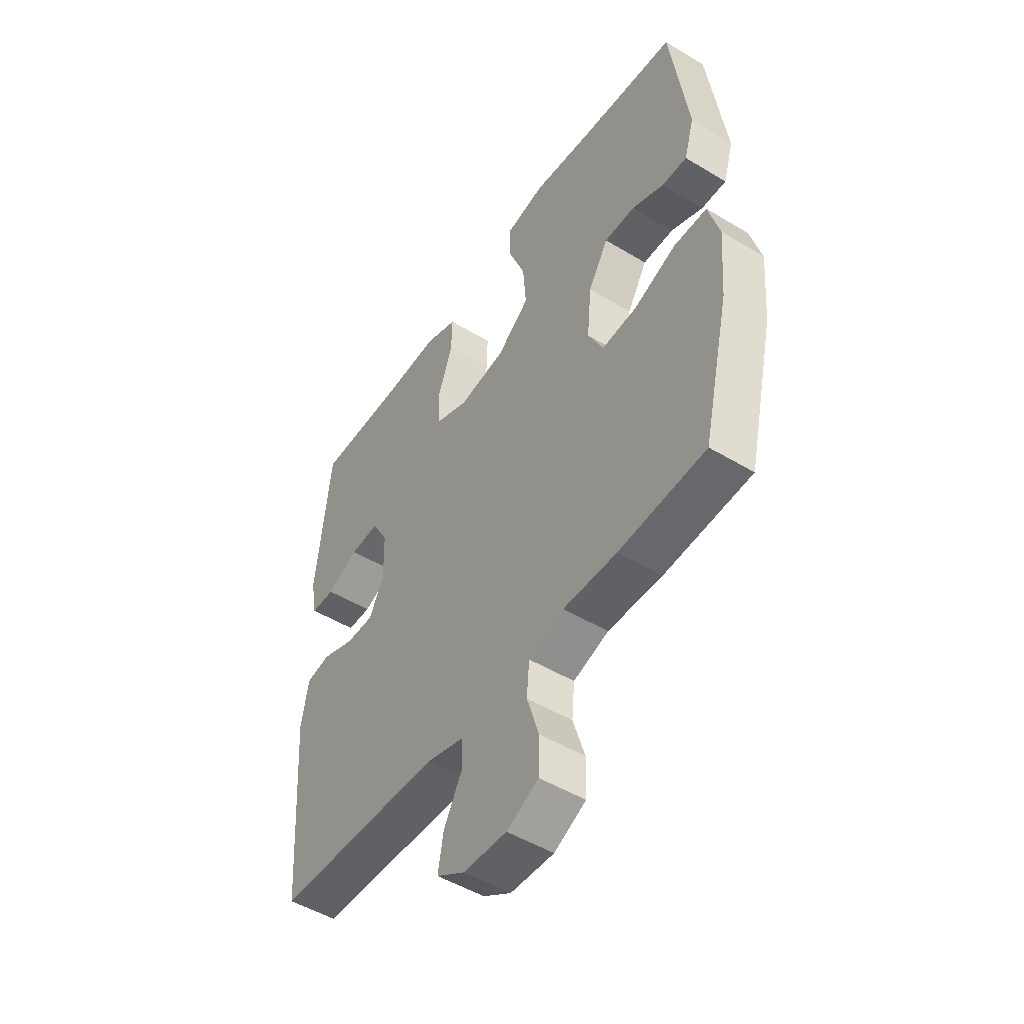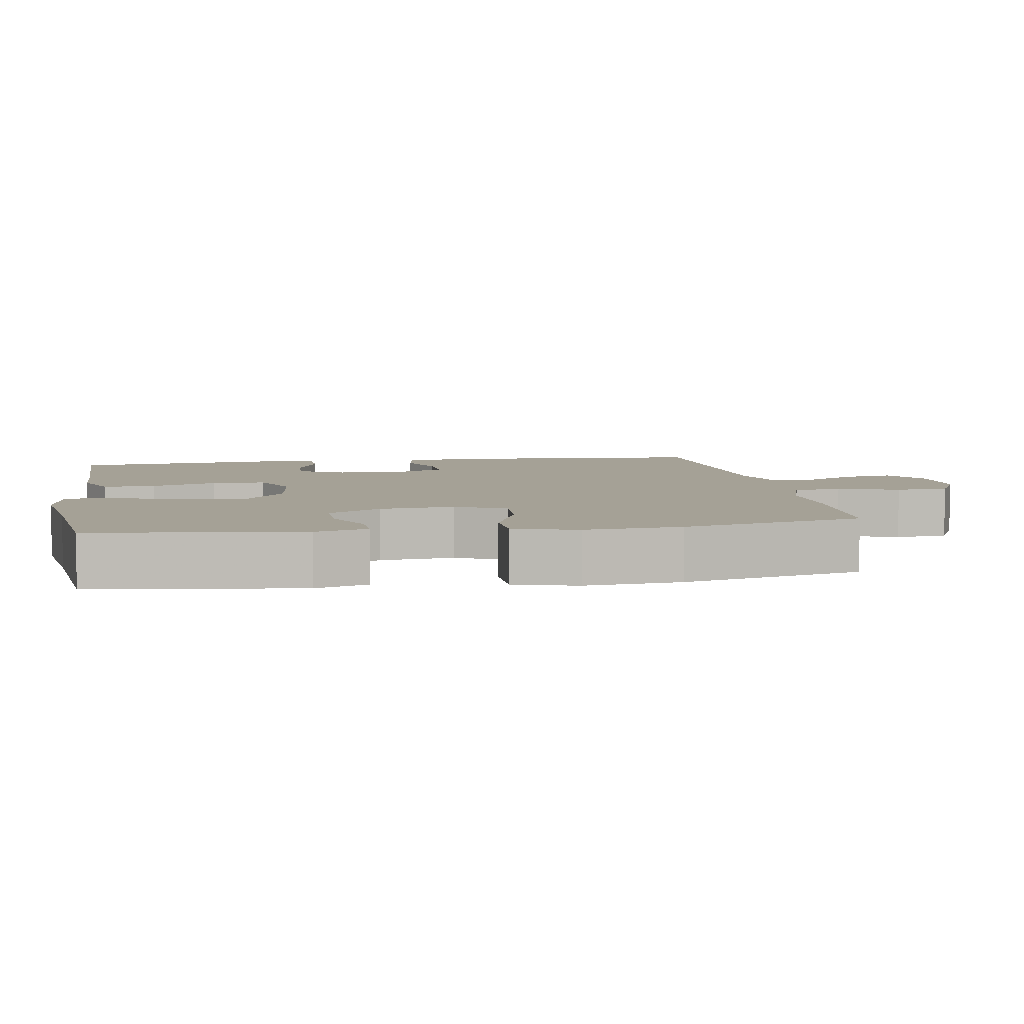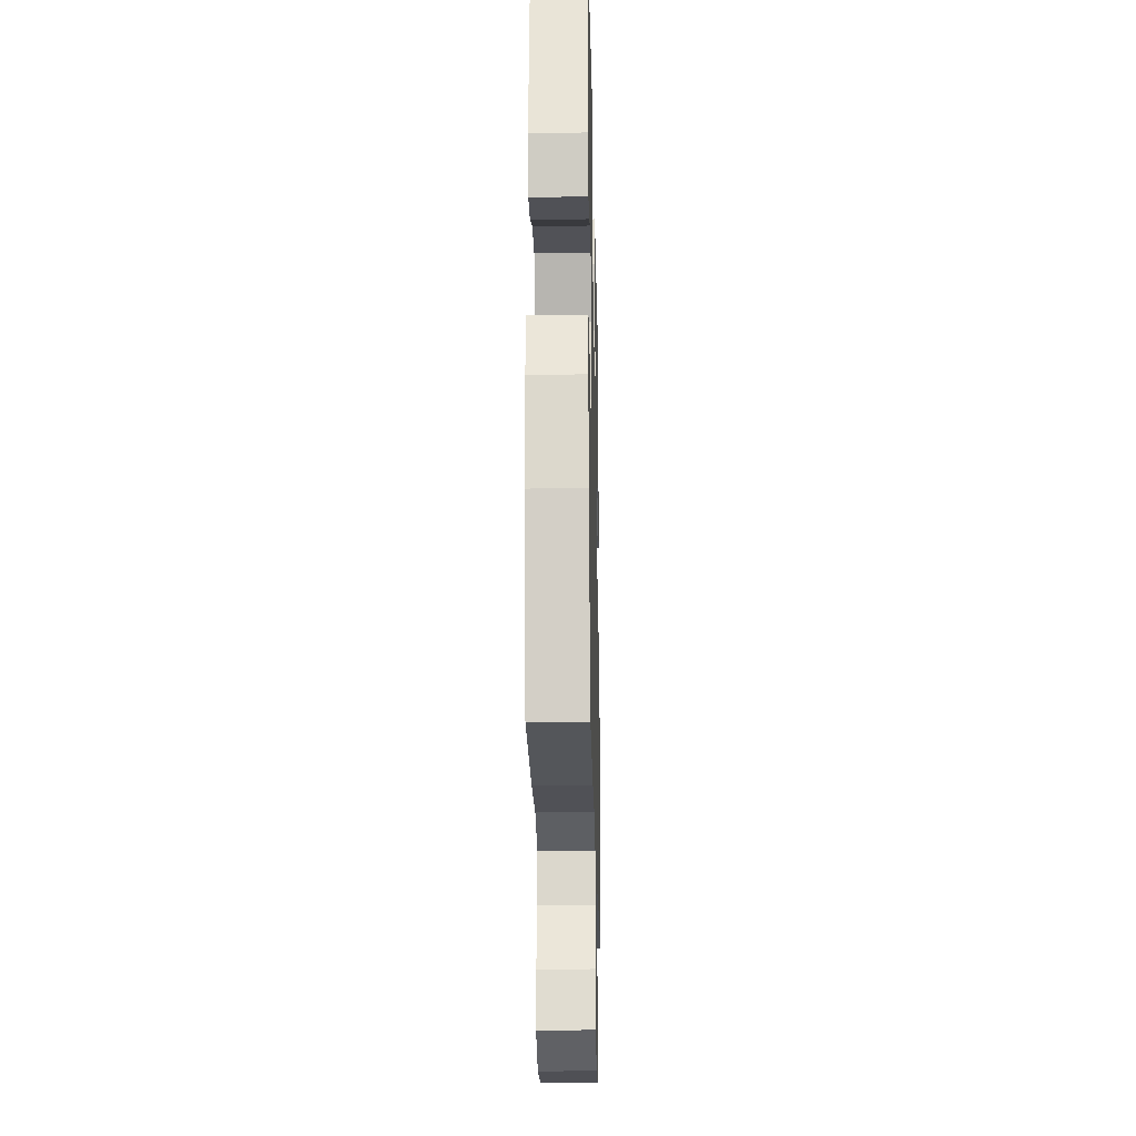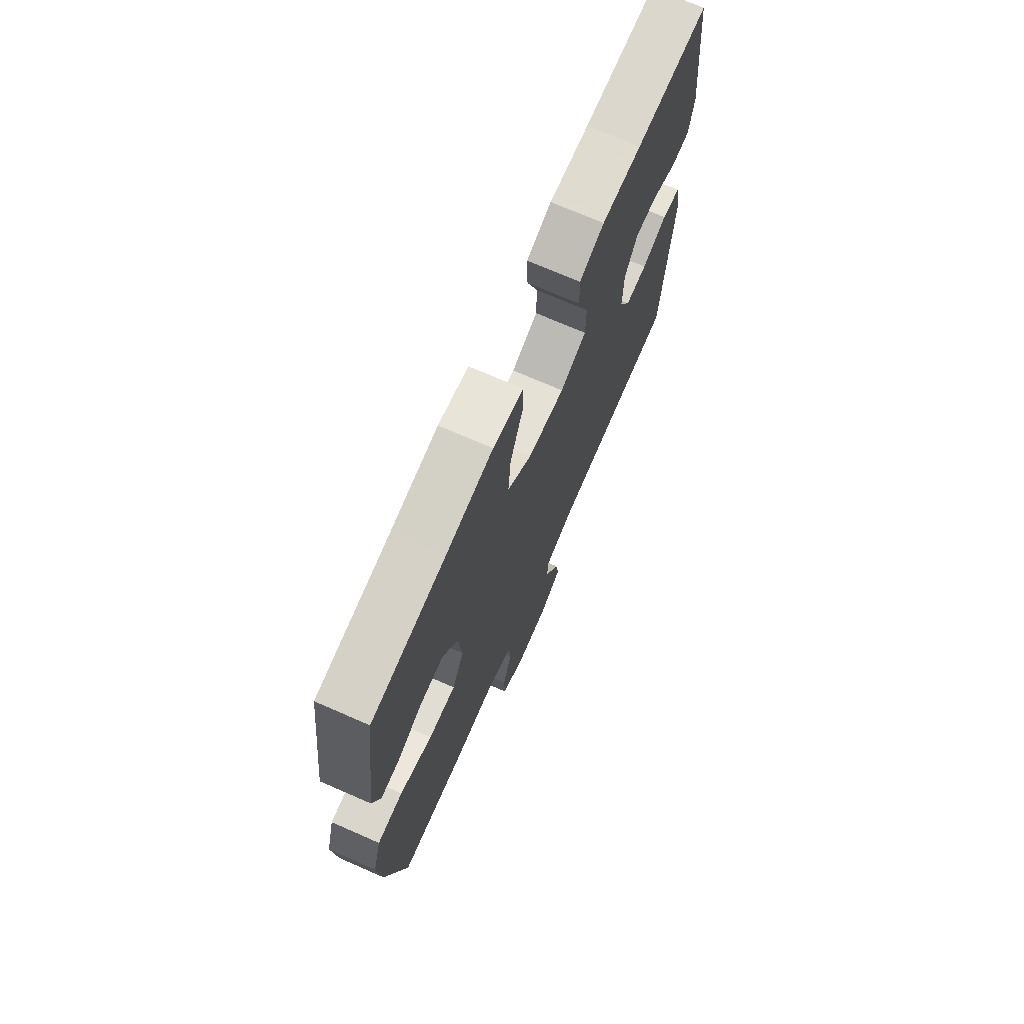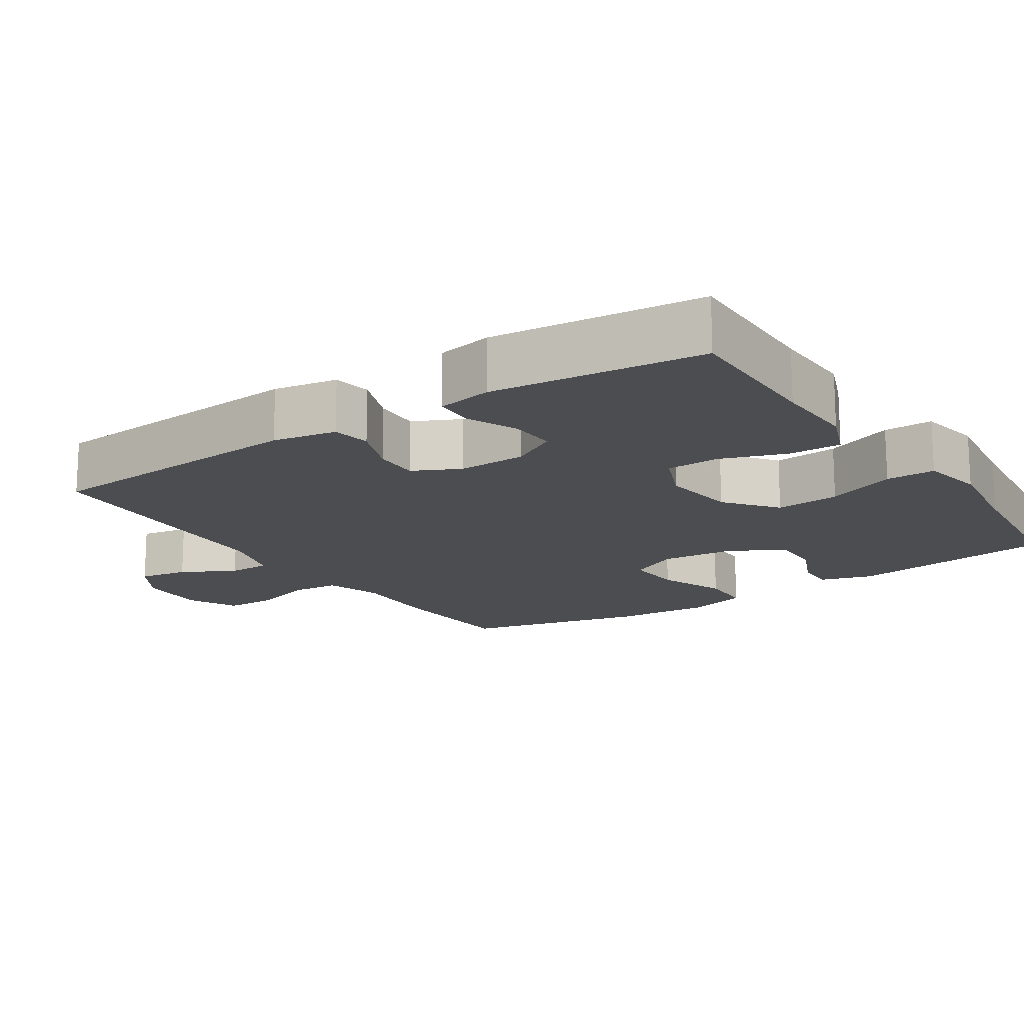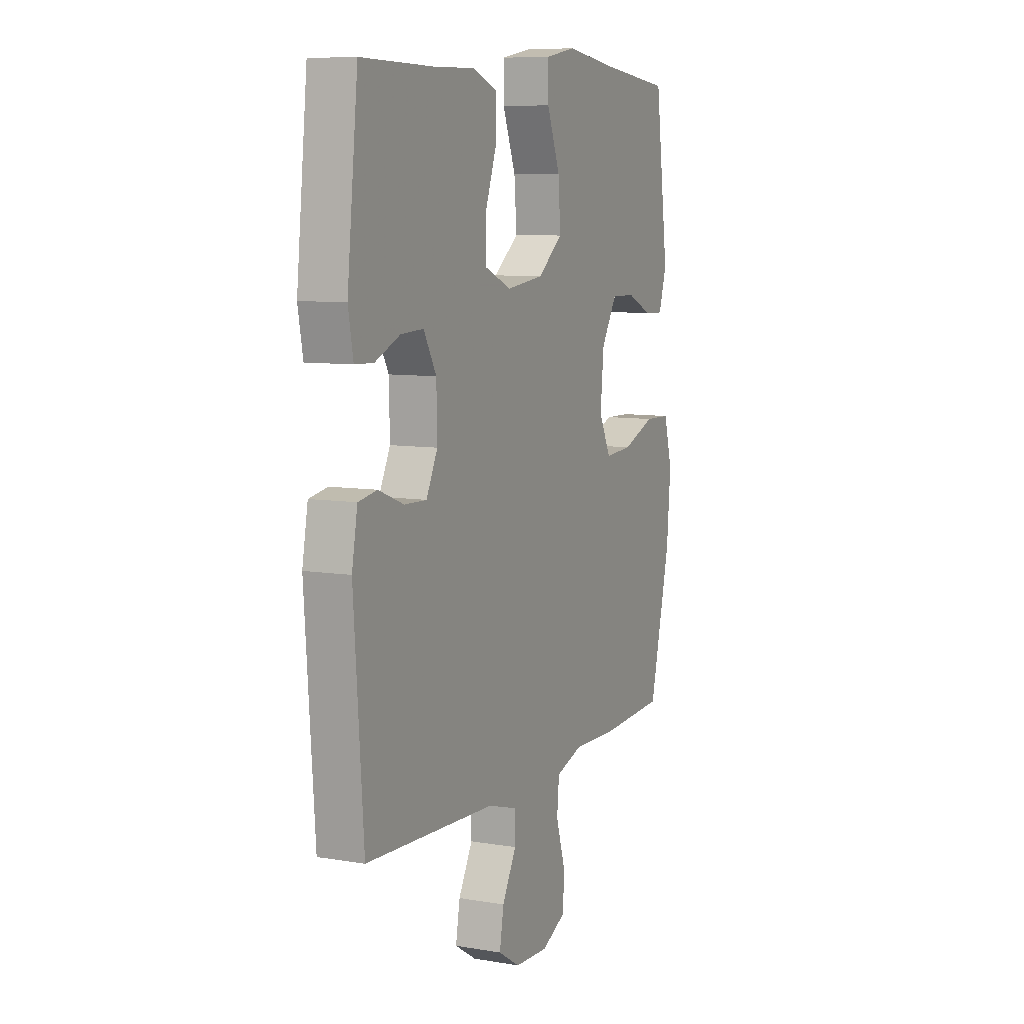
<metadata>
{"format":"obj","ext":"obj","renderer":"f3d","projection":"perspective","resolution":1024,"background":"white","views":[{"elev":-49.9,"azim":56.4,"up":"+Z"},{"elev":6.0,"azim":80.5,"up":"+Y"},{"elev":-22.4,"azim":91.3,"up":"+Z"},{"elev":72.1,"azim":113.6,"up":"+Z"},{"elev":-16.1,"azim":-56.3,"up":"+Y"},{"elev":8.3,"azim":-65.3,"up":"+Z"}]}
</metadata>
<code>
v 0.5 0.07 0.5
v 0.538 0.07 0.213
v 0.516 0.07 0.14
v 0.461 0.07 0.142
v 0.39 0.07 0.174
v 0.322 0.07 0.175
v 0.278 0.07 0.102
v 0.268 0.07 -0.001
v 0.302 0.07 -0.07
v 0.38 0.07 -0.065
v 0.473 0.07 -0.029
v 0.546 0.07 -0.031
v 0.57 0.07 -0.118
v 0.559 0.07 -0.251
v 0.5 0.07 -0.5
v 0.309 0.07 -0.51
v 0.19 0.07 -0.506
v 0.112 0.07 -0.531
v 0.106 0.07 -0.597
v 0.132 0.07 -0.681
v 0.13 0.07 -0.753
v 0.06 0.07 -0.787
v -0.036 0.07 -0.782
v -0.098 0.07 -0.743
v -0.086 0.07 -0.675
v -0.046 0.07 -0.601
v -0.046 0.07 -0.543
v -0.131 0.07 -0.518
v -0.5 0.07 -0.5
v -0.527 0.07 -0.126
v -0.511 0.07 -0.038
v -0.458 0.07 -0.029
v -0.386 0.07 -0.057
v -0.323 0.07 -0.059
v -0.291 0.07 0.006
v -0.293 0.07 0.1
v -0.329 0.07 0.164
v -0.393 0.07 0.161
v -0.464 0.07 0.13
v -0.517 0.07 0.132
v -0.531 0.07 0.208
v -0.5 0.07 0.5
v -0.292 0.07 0.497
v -0.178 0.07 0.5
v -0.107 0.07 0.472
v -0.109 0.07 0.4
v -0.141 0.07 0.31
v -0.14 0.07 0.236
v -0.065 0.07 0.204
v 0.04 0.07 0.217
v 0.111 0.07 0.273
v 0.104 0.07 0.362
v 0.067 0.07 0.458
v 0.067 0.07 0.526
v 0.154 0.07 0.542
v 0.289 0.07 0.523
v 0.5 0 0.5
v 0.538 0 0.213
v 0.516 0 0.14
v 0.461 0 0.142
v 0.39 0 0.174
v 0.322 0 0.175
v 0.278 0 0.102
v 0.268 0 -0.001
v 0.302 0 -0.07
v 0.38 0 -0.065
v 0.473 0 -0.029
v 0.546 0 -0.031
v 0.57 0 -0.118
v 0.559 0 -0.251
v 0.5 0 -0.5
v 0.309 0 -0.51
v 0.19 0 -0.506
v 0.112 0 -0.531
v 0.106 0 -0.597
v 0.132 0 -0.681
v 0.13 0 -0.753
v 0.06 0 -0.787
v -0.036 0 -0.782
v -0.098 0 -0.743
v -0.086 0 -0.675
v -0.046 0 -0.601
v -0.046 0 -0.543
v -0.131 0 -0.518
v -0.5 0 -0.5
v -0.527 0 -0.126
v -0.511 0 -0.038
v -0.458 0 -0.029
v -0.386 0 -0.057
v -0.323 0 -0.059
v -0.291 0 0.006
v -0.293 0 0.1
v -0.329 0 0.164
v -0.393 0 0.161
v -0.464 0 0.13
v -0.517 0 0.132
v -0.531 0 0.208
v -0.5 0 0.5
v -0.292 0 0.497
v -0.178 0 0.5
v -0.107 0 0.472
v -0.109 0 0.4
v -0.141 0 0.31
v -0.14 0 0.236
v -0.065 0 0.204
v 0.04 0 0.217
v 0.111 0 0.273
v 0.104 0 0.362
v 0.067 0 0.458
v 0.067 0 0.526
v 0.154 0 0.542
v 0.289 0 0.523
f 54 55 56
f 53 54 56
f 52 53 56
f 1 2 3
f 56 1 3
f 52 56 3
f 51 52 3
f 45 46 47
f 44 45 47
f 43 44 47
f 42 43 47
f 41 42 47
f 40 41 47
f 39 40 47
f 38 39 47
f 37 38 47 48
f 36 37 48 49
f 31 32 33
f 30 31 33
f 29 30 33
f 28 29 33
f 27 28 33 34
f 24 25 26
f 23 24 26
f 22 23 26
f 21 22 26
f 20 21 26
f 19 20 26
f 18 19 26 27
f 27 34 35
f 18 27 35
f 17 18 35
f 15 16 17
f 14 15 17
f 13 14 17
f 12 13 17
f 11 12 17
f 10 11 17
f 3 4 5
f 51 3 5
f 50 51 5 6
f 50 6 7
f 49 50 7
f 36 49 7
f 36 7 8
f 35 36 8
f 17 35 8
f 9 10 17
f 8 9 17
f 112 111 110
f 112 110 109
f 112 109 108
f 59 58 57
f 59 57 112
f 59 112 108
f 59 108 107
f 103 102 101
f 103 101 100
f 103 100 99
f 103 99 98
f 103 98 97
f 103 97 96
f 103 96 95
f 103 95 94
f 104 103 94 93
f 105 104 93 92
f 89 88 87
f 89 87 86
f 89 86 85
f 89 85 84
f 90 89 84 83
f 82 81 80
f 82 80 79
f 82 79 78
f 82 78 77
f 82 77 76
f 82 76 75
f 83 82 75 74
f 91 90 83
f 91 83 74
f 91 74 73
f 73 72 71
f 73 71 70
f 73 70 69
f 73 69 68
f 73 68 67
f 73 67 66
f 61 60 59
f 61 59 107
f 62 61 107 106
f 63 62 106
f 63 106 105
f 63 105 92
f 64 63 92
f 64 92 91
f 64 91 73
f 73 66 65
f 73 65 64
f 1 57 58 2
f 2 58 59 3
f 3 59 60 4
f 4 60 61 5
f 5 61 62 6
f 6 62 63 7
f 7 63 64 8
f 8 64 65 9
f 9 65 66 10
f 10 66 67 11
f 11 67 68 12
f 12 68 69 13
f 13 69 70 14
f 14 70 71 15
f 15 71 72 16
f 16 72 73 17
f 17 73 74 18
f 18 74 75 19
f 19 75 76 20
f 20 76 77 21
f 21 77 78 22
f 22 78 79 23
f 23 79 80 24
f 24 80 81 25
f 25 81 82 26
f 26 82 83 27
f 27 83 84 28
f 28 84 85 29
f 29 85 86 30
f 30 86 87 31
f 31 87 88 32
f 32 88 89 33
f 33 89 90 34
f 34 90 91 35
f 35 91 92 36
f 36 92 93 37
f 37 93 94 38
f 38 94 95 39
f 39 95 96 40
f 40 96 97 41
f 41 97 98 42
f 42 98 99 43
f 43 99 100 44
f 44 100 101 45
f 45 101 102 46
f 46 102 103 47
f 47 103 104 48
f 48 104 105 49
f 49 105 106 50
f 50 106 107 51
f 51 107 108 52
f 52 108 109 53
f 53 109 110 54
f 54 110 111 55
f 55 111 112 56
f 56 112 57 1

</code>
